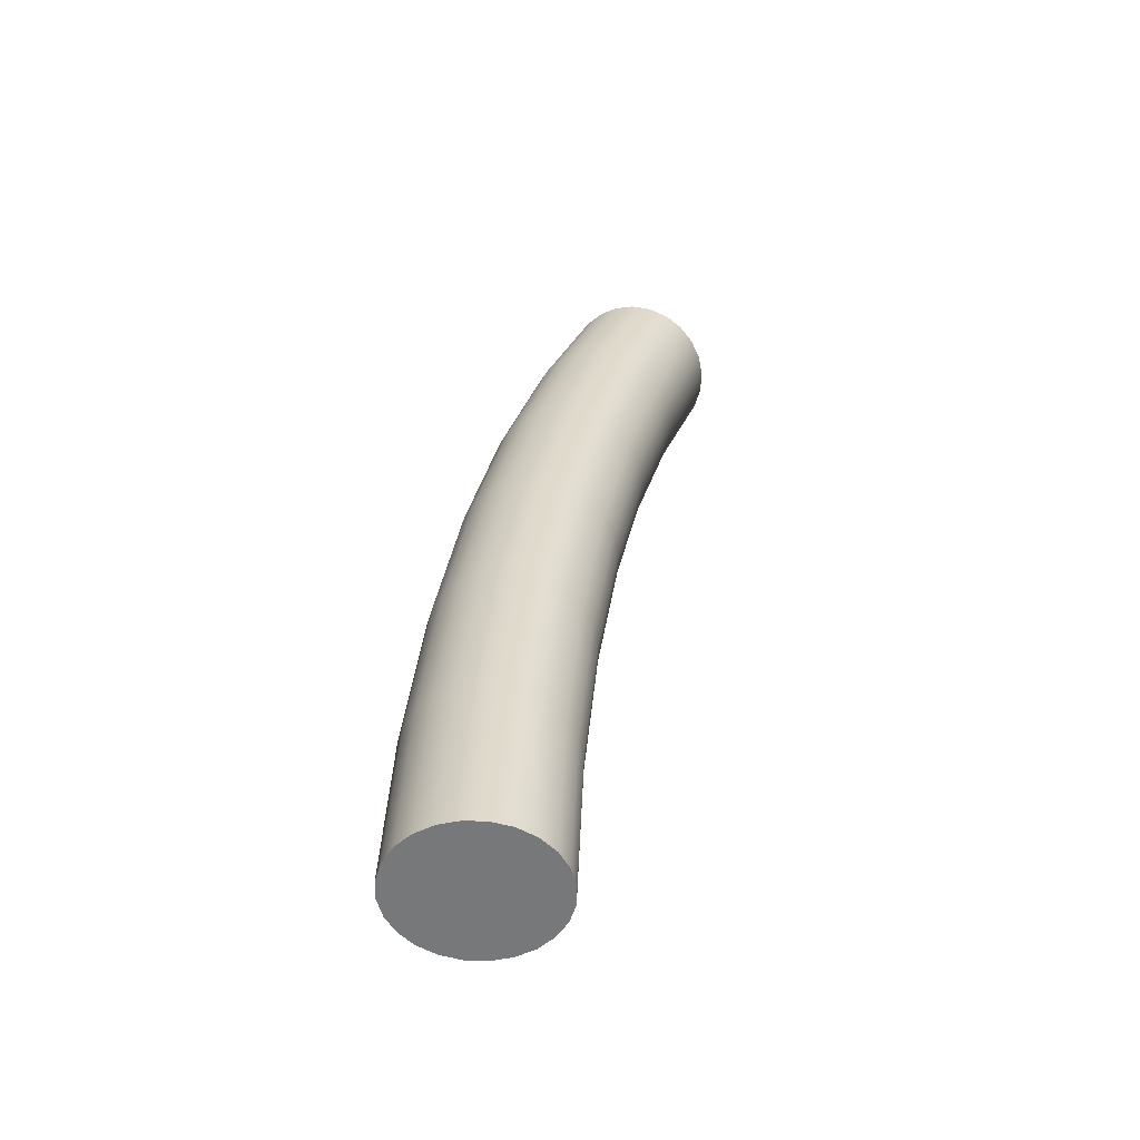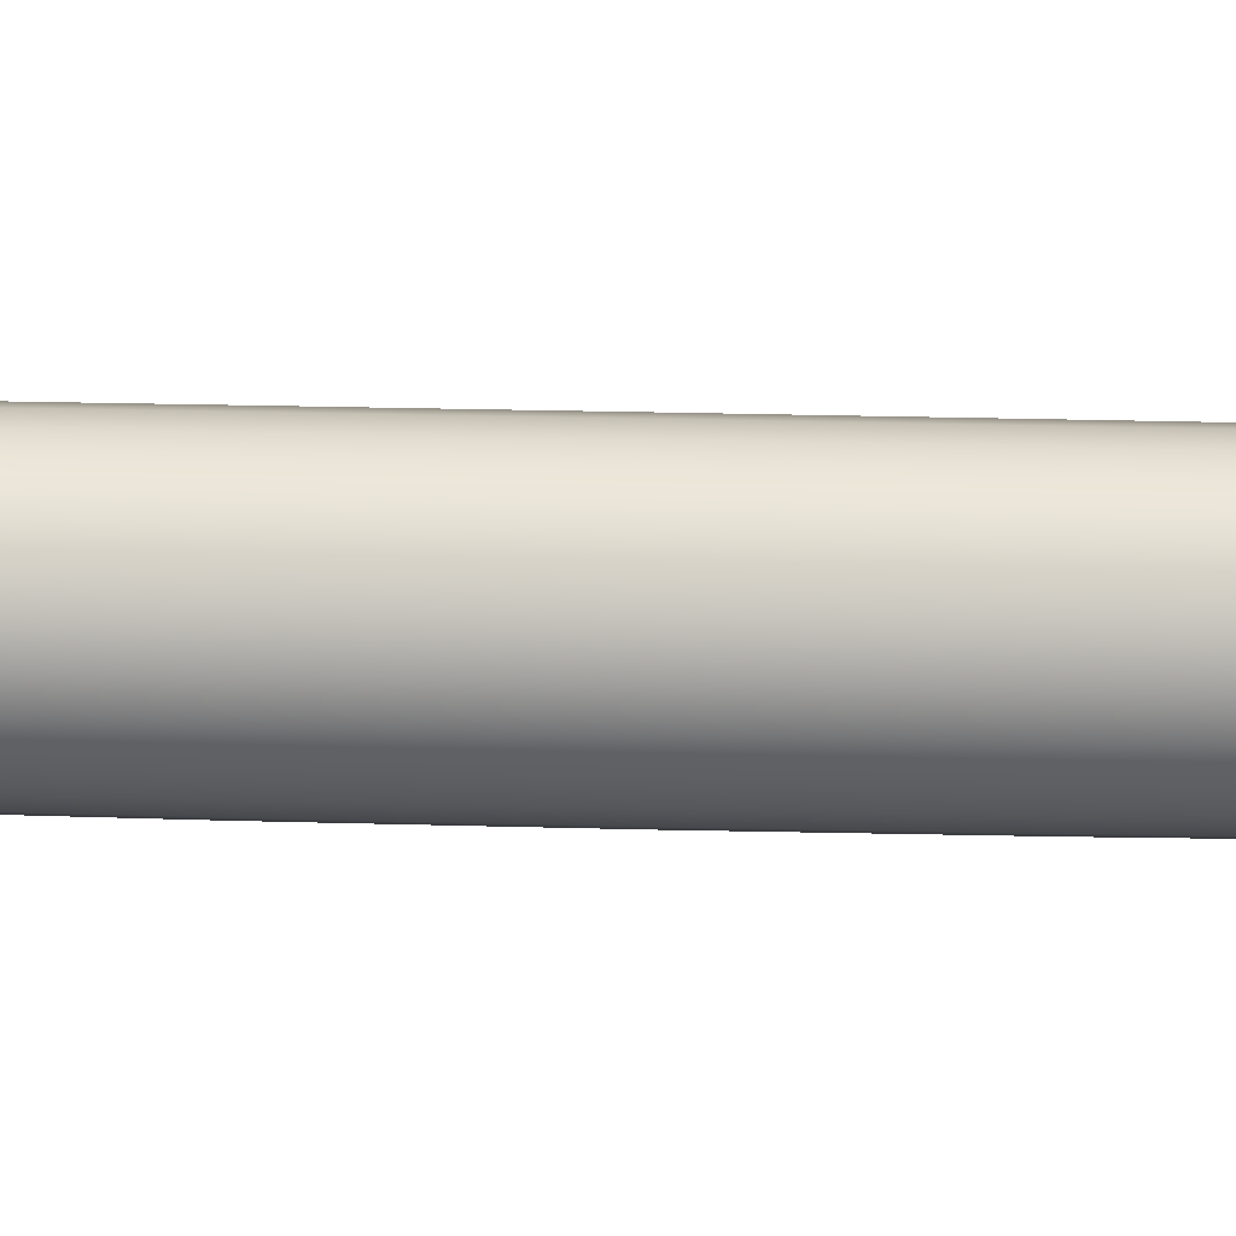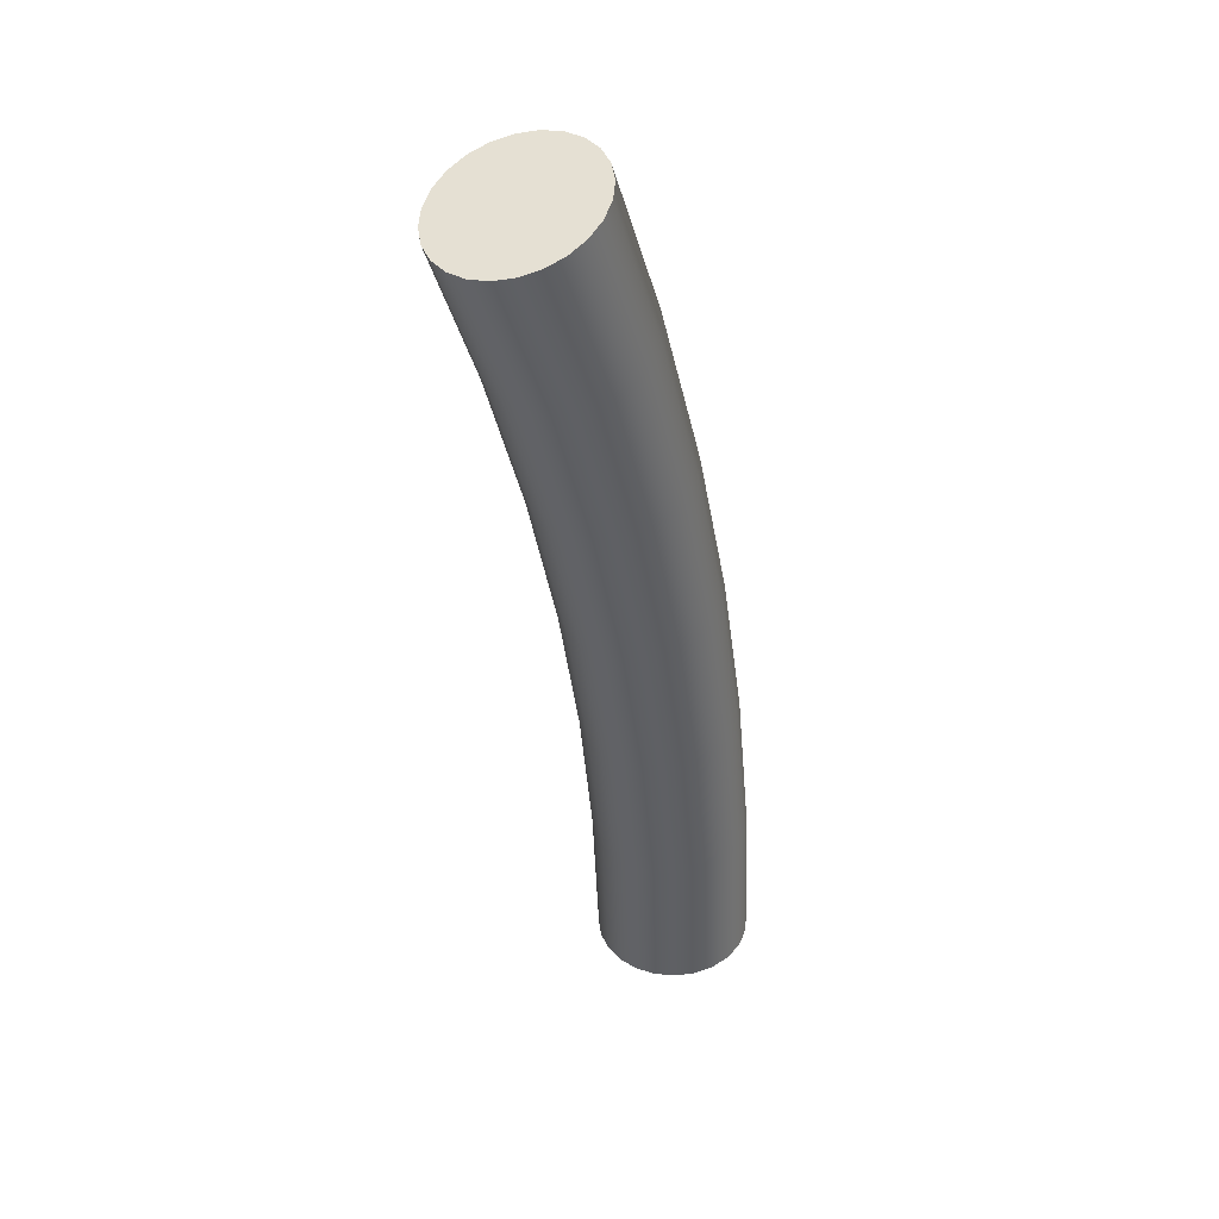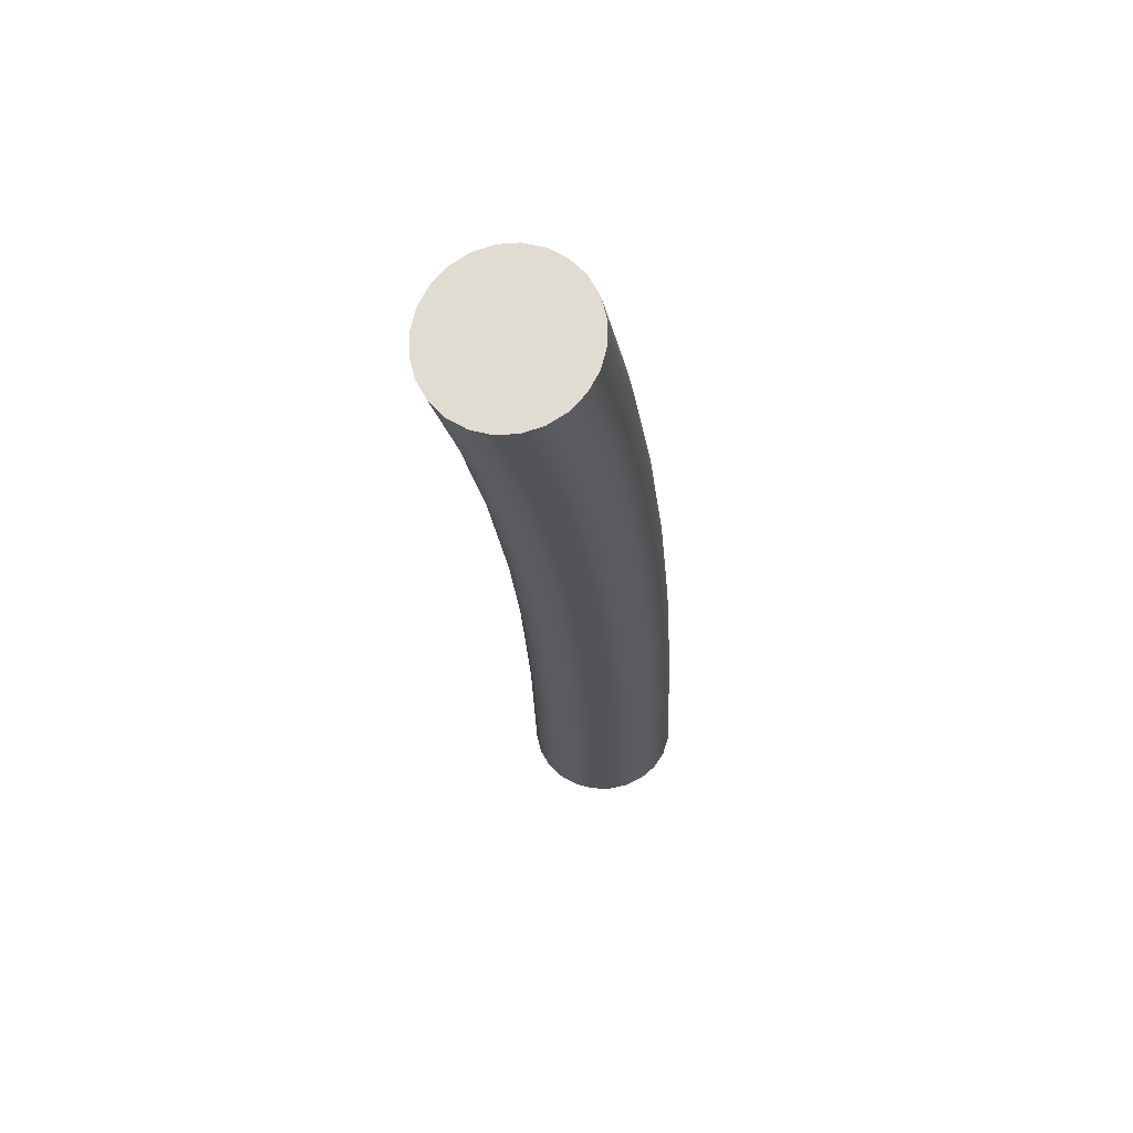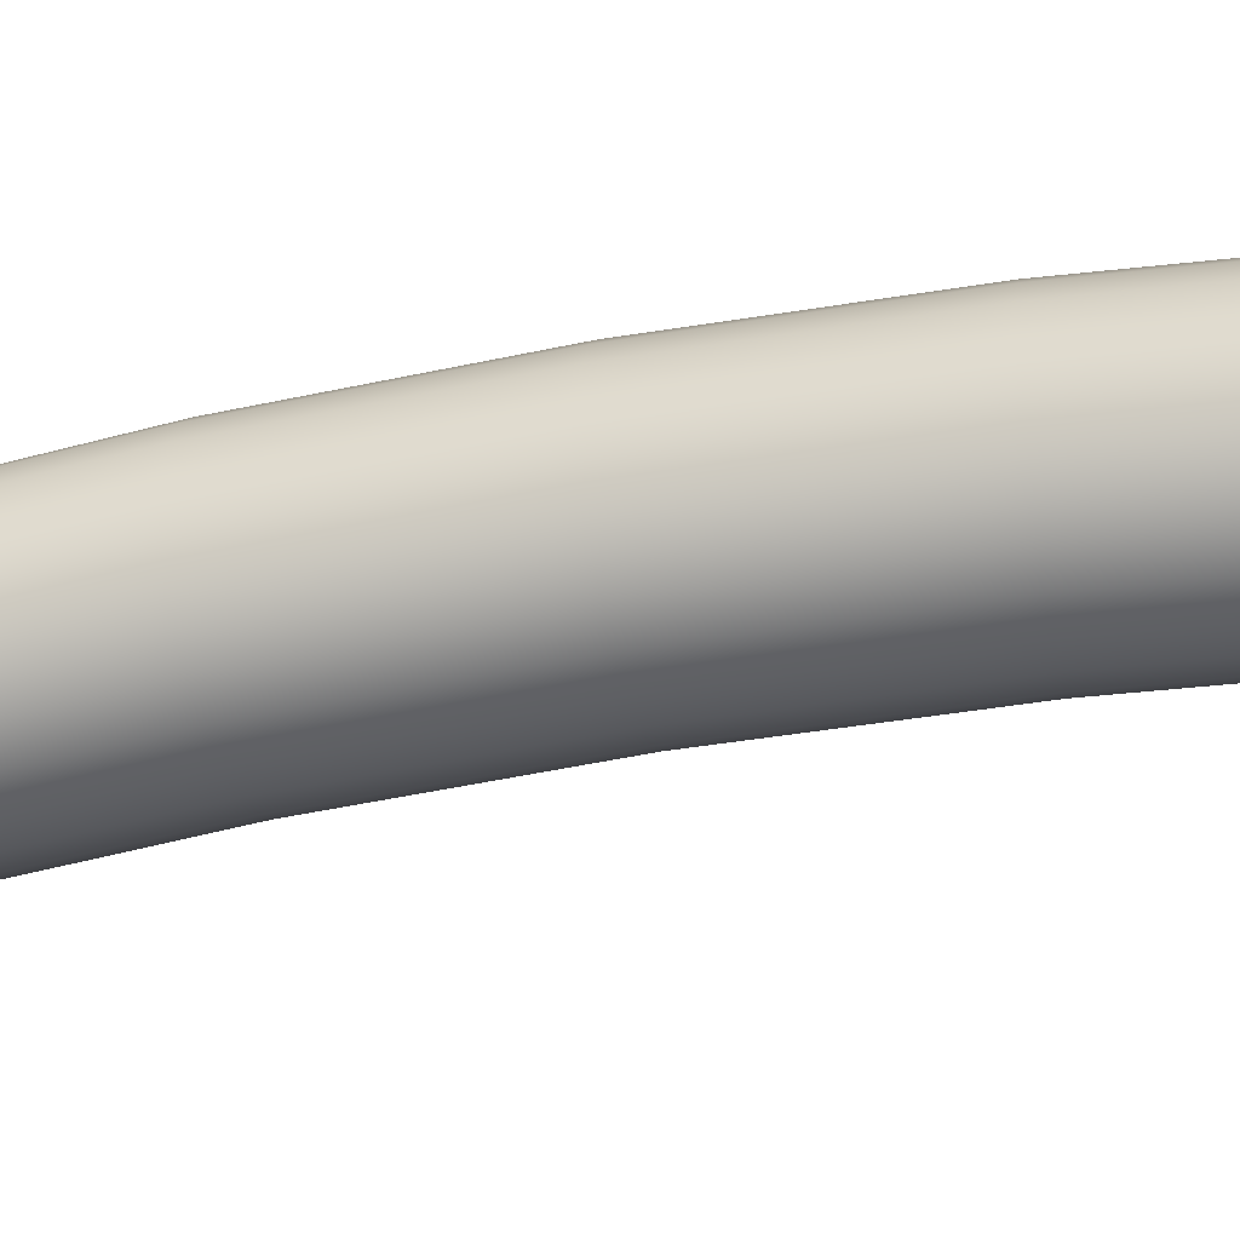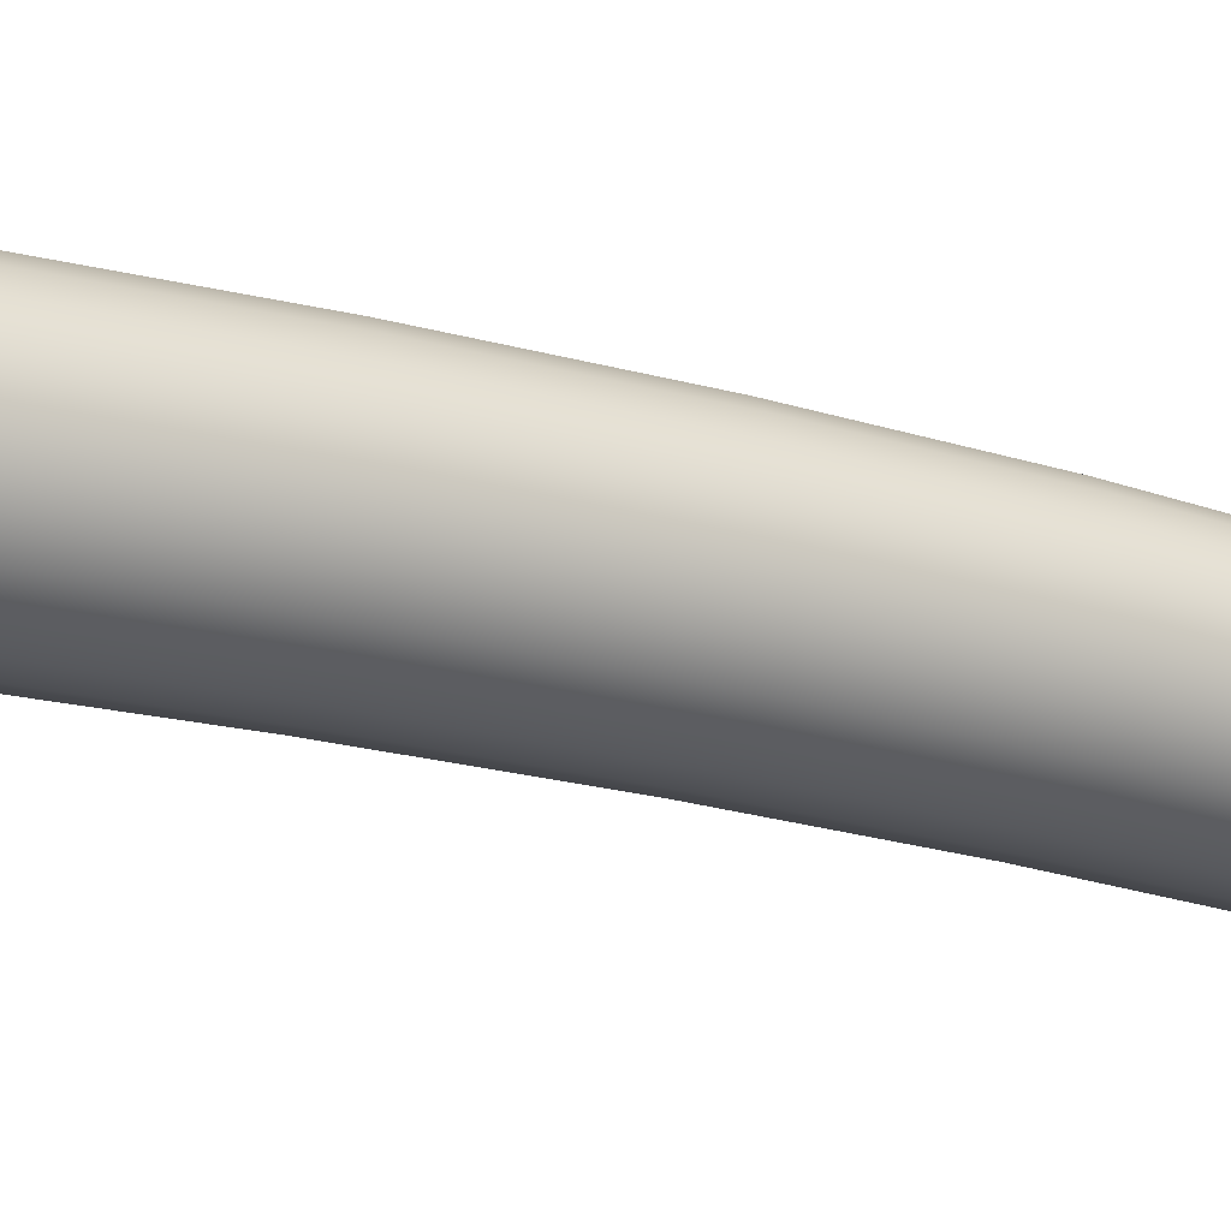
<metadata>
{"format":"obj","ext":"obj","renderer":"f3d","projection":"perspective","resolution":1024,"background":"white","views":[{"elev":-52.6,"azim":-39.0,"up":"+Y"},{"elev":1.8,"azim":-99.6,"up":"+Z"},{"elev":39.4,"azim":135.1,"up":"+Y"},{"elev":56.9,"azim":114.3,"up":"+Y"},{"elev":-45.1,"azim":-87.5,"up":"+Z"},{"elev":-18.1,"azim":-130.6,"up":"+Z"}]}
</metadata>
<code>
o Cylinder
v 1.086 5.979 0.5647
v 1.207 5.932 0.5473
v 1.319 5.889 0.4969
v 1.416 5.852 0.4172
v 1.49 5.825 0.3133
v 1.537 5.808 0.1926
v 1.553 5.804 0.06317
v 1.538 5.813 -0.06615
v 1.492 5.833 -0.1866
v 1.418 5.864 -0.2899
v 1.322 5.903 -0.369
v 1.21 5.948 -0.4186
v 1.09 5.996 -0.4352
v 0.9692 6.043 -0.4178
v 0.8569 6.087 -0.3674
v 0.7602 6.123 -0.2877
v 0.686 6.151 -0.1838
v 0.6391 6.167 -0.06308
v 0.6228 6.171 0.06635
v 0.6382 6.162 0.1957
v 0.6843 6.142 0.3161
v 0.7579 6.111 0.4194
v 0.854 6.072 0.4985
v 0.966 6.027 0.5481
v 0.7485 5.038 0.5474
v 0.8716 4.998 0.5302
v 0.9865 4.962 0.4799
v 1.085 4.931 0.4003
v 1.161 4.909 0.2966
v 1.209 4.895 0.1759
v 1.226 4.892 0.04646
v 1.21 4.9 -0.08289
v 1.163 4.917 -0.2034
v 1.088 4.943 -0.3068
v 0.9894 4.977 -0.3859
v 0.8749 5.015 -0.4357
v 0.7519 5.055 -0.4524
v 0.6287 5.095 -0.4351
v 0.5139 5.131 -0.3849
v 0.4151 5.162 -0.3053
v 0.3392 5.185 -0.2015
v 0.2913 5.198 -0.08084
v 0.2747 5.201 0.04858
v 0.2904 5.194 0.1779
v 0.3375 5.176 0.2984
v 0.4127 5.15 0.4018
v 0.511 5.117 0.481
v 0.6255 5.078 0.5307
v 0.4688 4.078 0.5301
v 0.5941 4.046 0.5129
v 0.711 4.017 0.4628
v 0.8116 3.992 0.3833
v 0.8888 3.974 0.2796
v 0.9376 3.964 0.159
v 0.9545 3.962 0.02961
v 0.9385 3.968 -0.09975
v 0.8905 3.983 -0.2203
v 0.8139 4.004 -0.3238
v 0.7139 4.032 -0.4031
v 0.5973 4.063 -0.4529
v 0.4721 4.096 -0.4698
v 0.3468 4.128 -0.4526
v 0.2298 4.157 -0.4025
v 0.1293 4.182 -0.323
v 0.05206 4.2 -0.2194
v 0.003249 4.21 -0.09872
v -0.01364 4.212 0.03067
v 0.002387 4.206 0.16
v 0.05039 4.191 0.2806
v 0.1269 4.169 0.3841
v 0.227 4.142 0.4633
v 0.3435 4.111 0.5132
v 0.2481 3.103 0.5126
v 0.3752 3.079 0.4956
v 0.4938 3.057 0.4456
v 0.5957 3.038 0.3662
v 0.674 3.025 0.2627
v 0.7235 3.018 0.1421
v 0.7406 3.016 0.0127
v 0.7244 3.022 -0.1167
v 0.6757 3.034 -0.2373
v 0.5981 3.05 -0.3408
v 0.4966 3.072 -0.4202
v 0.3784 3.095 -0.4702
v 0.2515 3.12 -0.4872
v 0.1244 3.145 -0.4702
v 0.005835 3.167 -0.4202
v -0.09613 3.185 -0.3408
v -0.1744 3.199 -0.2373
v -0.2239 3.206 -0.1167
v -0.241 3.207 0.0127
v -0.2248 3.202 0.1421
v -0.1761 3.19 0.2627
v -0.09848 3.173 0.3662
v 0.002951 3.152 0.4456
v 0.1212 3.128 0.4956
v 0.08745 2.117 0.4952
v 0.2158 2.1 0.4783
v 0.3355 2.085 0.4285
v 0.4385 2.073 0.3492
v 0.5176 2.064 0.2457
v 0.5675 2.06 0.1252
v 0.5848 2.06 -0.004209
v 0.5684 2.064 -0.1336
v 0.5192 2.073 -0.2542
v 0.4409 2.085 -0.3579
v 0.3384 2.1 -0.4374
v 0.219 2.117 -0.4875
v 0.09078 2.134 -0.5047
v -0.03757 2.15 -0.4878
v -0.1573 2.165 -0.4379
v -0.2603 2.177 -0.3587
v -0.3394 2.186 -0.2552
v -0.3893 2.19 -0.1346
v -0.4066 2.19 -0.005274
v -0.3902 2.186 0.1241
v -0.341 2.177 0.2448
v -0.2626 2.165 0.3484
v -0.1602 2.15 0.4279
v -0.04079 2.134 0.478
v -0.0127 1.122 0.4778
v 0.1164 1.113 0.4611
v 0.2369 1.106 0.4113
v 0.3405 1.1 0.3322
v 0.4201 1.096 0.2288
v 0.4704 1.095 0.1083
v 0.4877 1.096 -0.02106
v 0.4712 1.099 -0.1505
v 0.4217 1.105 -0.2712
v 0.3429 1.112 -0.3749
v 0.2398 1.121 -0.4545
v 0.1197 1.13 -0.5048
v -0.009367 1.139 -0.522
v -0.1385 1.148 -0.5053
v -0.259 1.155 -0.4556
v -0.3626 1.161 -0.3764
v -0.4421 1.165 -0.273
v -0.4924 1.166 -0.1525
v -0.5098 1.165 -0.02318
v -0.4933 1.162 0.1062
v -0.4438 1.156 0.2269
v -0.3649 1.149 0.3307
v -0.2619 1.141 0.4103
v -0.1417 1.131 0.4605
v -0.05192 0.1231 0.4606
v 0.07753 0.1222 0.444
v 0.1983 0.122 0.3944
v 0.3021 0.1225 0.3153
v 0.3819 0.1235 0.212
v 0.4323 0.1252 0.09155
v 0.4497 0.1272 -0.03777
v 0.4332 0.1296 -0.1672
v 0.3836 0.1321 -0.2879
v 0.3045 0.1346 -0.3918
v 0.2012 0.1368 -0.4715
v 0.08075 0.1388 -0.5219
v -0.04859 0.1402 -0.5393
v -0.178 0.141 -0.5227
v -0.2988 0.1412 -0.4731
v -0.4027 0.1408 -0.394
v -0.4824 0.1397 -0.2907
v -0.5328 0.1381 -0.1703
v -0.5502 0.136 -0.04095
v -0.5337 0.1336 0.08848
v -0.4841 0.1311 0.2092
v -0.405 0.1287 0.3131
v -0.3017 0.1264 0.3928
v -0.1813 0.1245 0.4431
v 1.088 5.988 0.06477
v -0.05026 0.1316 -0.03936
f 1 25 26 2
f 25 49 50 26
f 49 73 74 50
f 73 97 98 74
f 97 121 122 98
f 121 145 146 122
f 2 26 27 3
f 26 50 51 27
f 50 74 75 51
f 74 98 99 75
f 98 122 123 99
f 122 146 147 123
f 3 27 28 4
f 27 51 52 28
f 51 75 76 52
f 75 99 100 76
f 99 123 124 100
f 123 147 148 124
f 4 28 29 5
f 28 52 53 29
f 52 76 77 53
f 76 100 101 77
f 100 124 125 101
f 124 148 149 125
f 5 29 30 6
f 29 53 54 30
f 53 77 78 54
f 77 101 102 78
f 101 125 126 102
f 125 149 150 126
f 6 30 31 7
f 30 54 55 31
f 54 78 79 55
f 78 102 103 79
f 102 126 127 103
f 126 150 151 127
f 7 31 32 8
f 31 55 56 32
f 55 79 80 56
f 79 103 104 80
f 103 127 128 104
f 127 151 152 128
f 8 32 33 9
f 32 56 57 33
f 56 80 81 57
f 80 104 105 81
f 104 128 129 105
f 128 152 153 129
f 9 33 34 10
f 33 57 58 34
f 57 81 82 58
f 81 105 106 82
f 105 129 130 106
f 129 153 154 130
f 10 34 35 11
f 34 58 59 35
f 58 82 83 59
f 82 106 107 83
f 106 130 131 107
f 130 154 155 131
f 11 35 36 12
f 35 59 60 36
f 59 83 84 60
f 83 107 108 84
f 107 131 132 108
f 131 155 156 132
f 12 36 37 13
f 36 60 61 37
f 60 84 85 61
f 84 108 109 85
f 108 132 133 109
f 132 156 157 133
f 13 37 38 14
f 37 61 62 38
f 61 85 86 62
f 85 109 110 86
f 109 133 134 110
f 133 157 158 134
f 14 38 39 15
f 38 62 63 39
f 62 86 87 63
f 86 110 111 87
f 110 134 135 111
f 134 158 159 135
f 15 39 40 16
f 39 63 64 40
f 63 87 88 64
f 87 111 112 88
f 111 135 136 112
f 135 159 160 136
f 16 40 41 17
f 40 64 65 41
f 64 88 89 65
f 88 112 113 89
f 112 136 137 113
f 136 160 161 137
f 17 41 42 18
f 41 65 66 42
f 65 89 90 66
f 89 113 114 90
f 113 137 138 114
f 137 161 162 138
f 18 42 43 19
f 42 66 67 43
f 66 90 91 67
f 90 114 115 91
f 114 138 139 115
f 138 162 163 139
f 19 43 44 20
f 43 67 68 44
f 67 91 92 68
f 91 115 116 92
f 115 139 140 116
f 139 163 164 140
f 20 44 45 21
f 44 68 69 45
f 68 92 93 69
f 92 116 117 93
f 116 140 141 117
f 140 164 165 141
f 21 45 46 22
f 45 69 70 46
f 69 93 94 70
f 93 117 118 94
f 117 141 142 118
f 141 165 166 142
f 22 46 47 23
f 46 70 71 47
f 70 94 95 71
f 94 118 119 95
f 118 142 143 119
f 142 166 167 143
f 23 47 48 24
f 47 71 72 48
f 71 95 96 72
f 95 119 120 96
f 119 143 144 120
f 143 167 168 144
f 24 48 25 1
f 48 72 49 25
f 72 96 73 49
f 96 120 97 73
f 120 144 121 97
f 144 168 145 121
f 1 2 169
f 2 3 169
f 3 4 169
f 4 5 169
f 5 6 169
f 6 7 169
f 7 8 169
f 8 9 169
f 9 10 169
f 10 11 169
f 11 12 169
f 12 13 169
f 13 14 169
f 14 15 169
f 15 16 169
f 16 17 169
f 17 18 169
f 18 19 169
f 19 20 169
f 20 21 169
f 21 22 169
f 22 23 169
f 23 24 169
f 24 1 169
f 146 145 170
f 147 146 170
f 148 147 170
f 149 148 170
f 150 149 170
f 151 150 170
f 152 151 170
f 153 152 170
f 154 153 170
f 155 154 170
f 156 155 170
f 157 156 170
f 158 157 170
f 159 158 170
f 160 159 170
f 161 160 170
f 162 161 170
f 163 162 170
f 164 163 170
f 165 164 170
f 166 165 170
f 167 166 170
f 168 167 170
f 145 168 170

</code>
